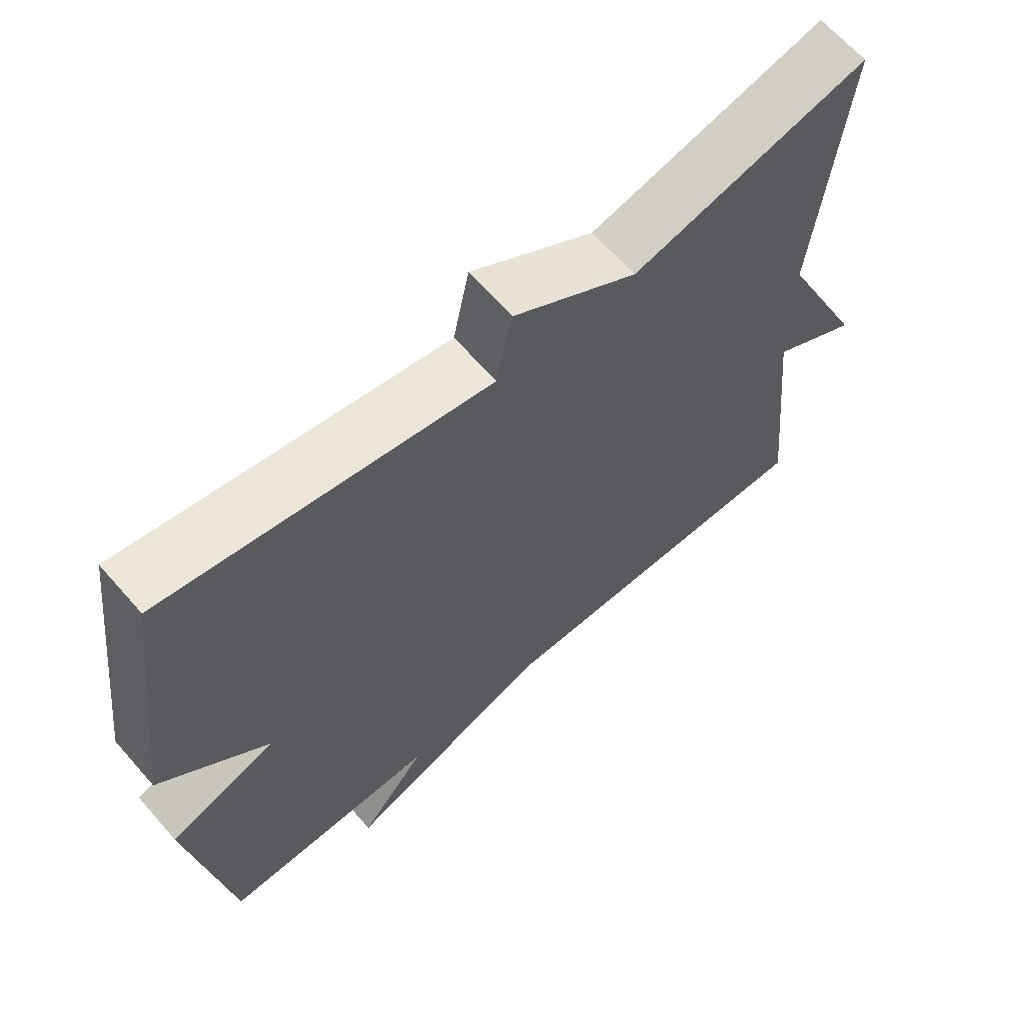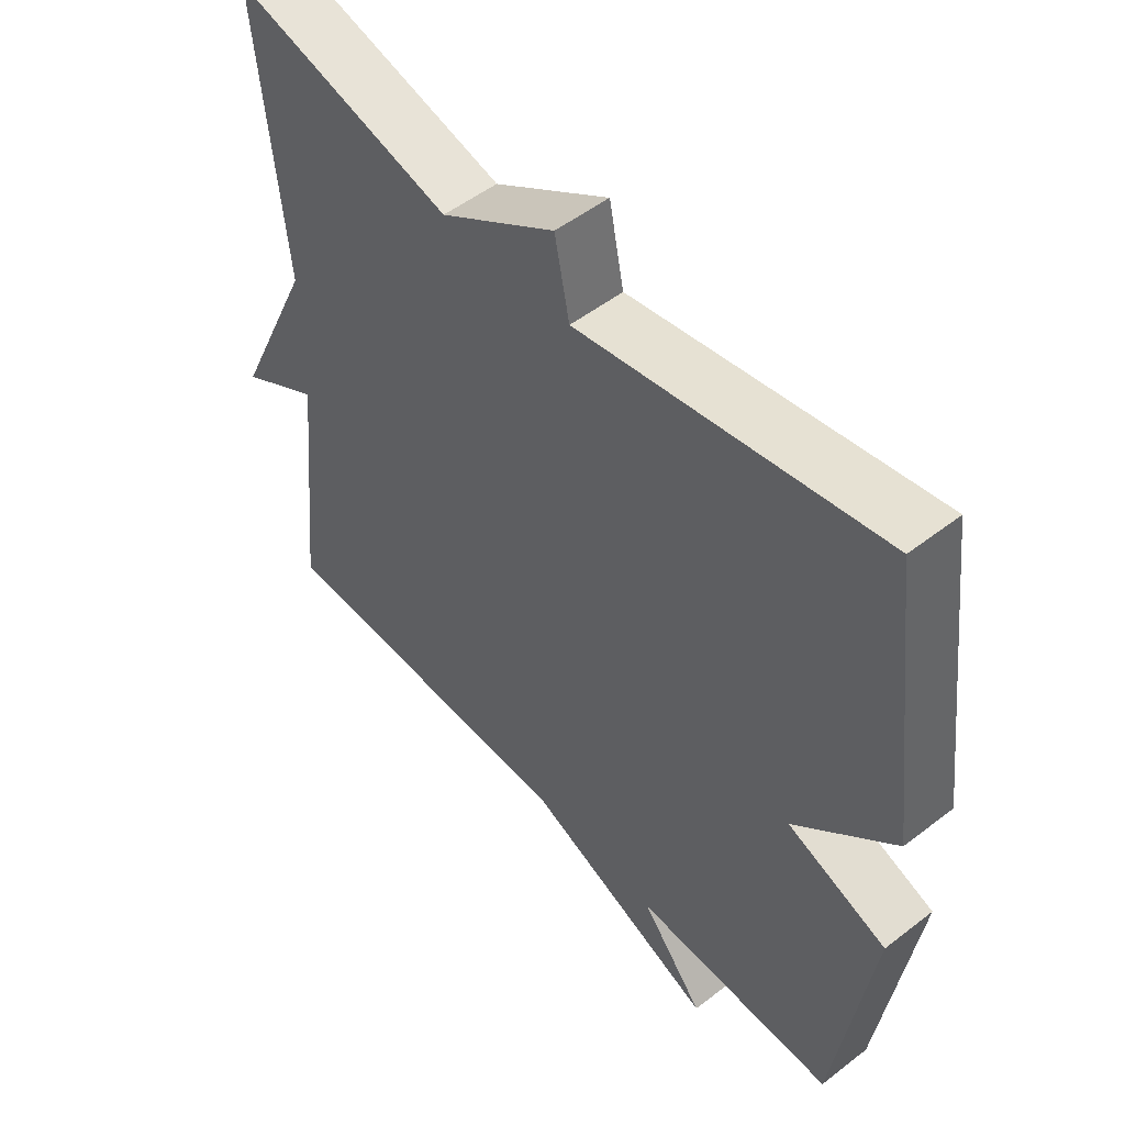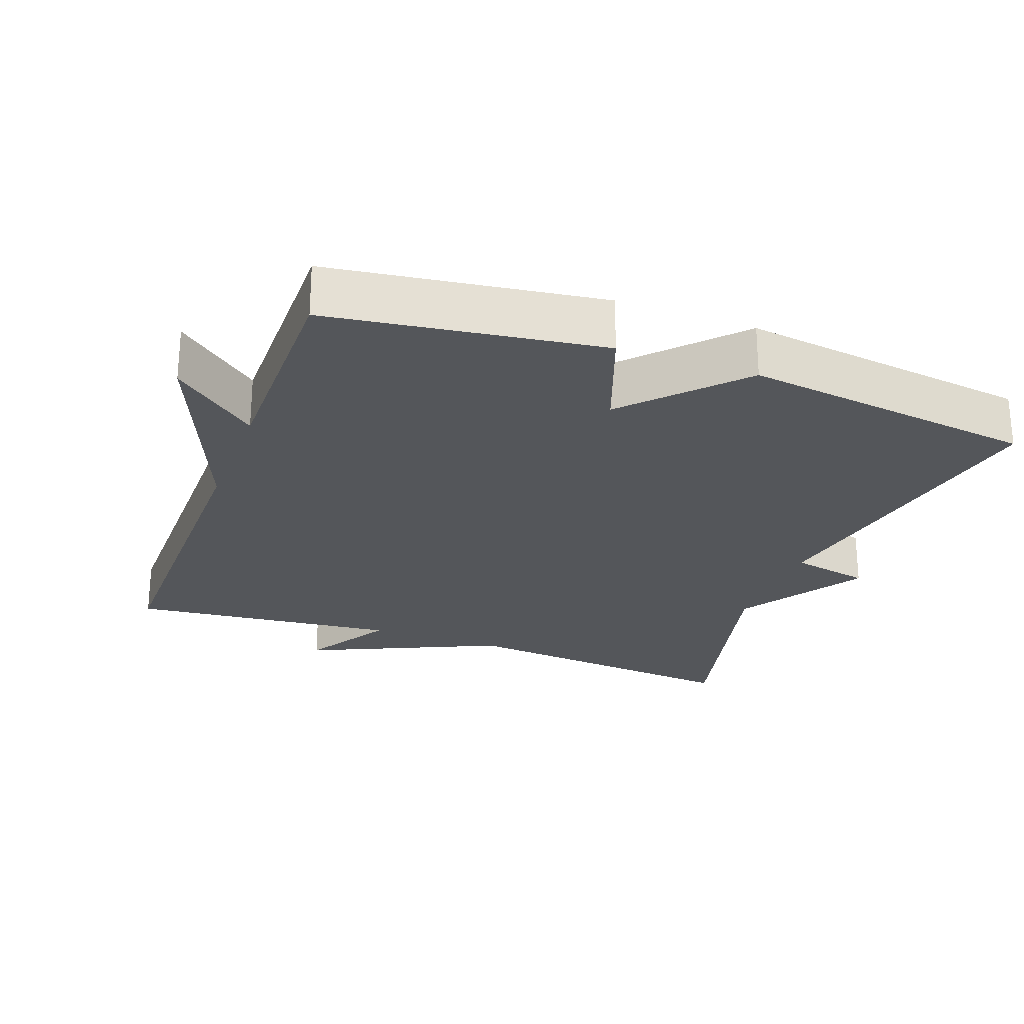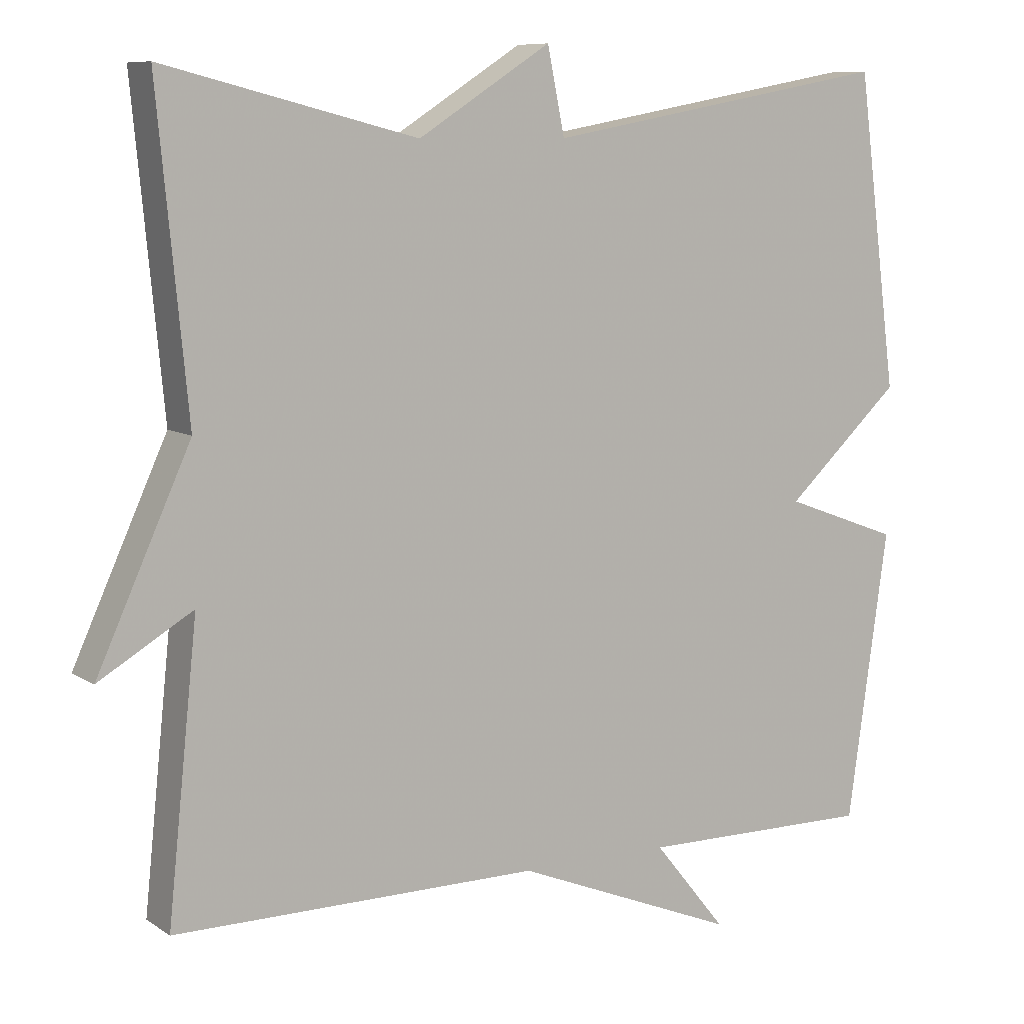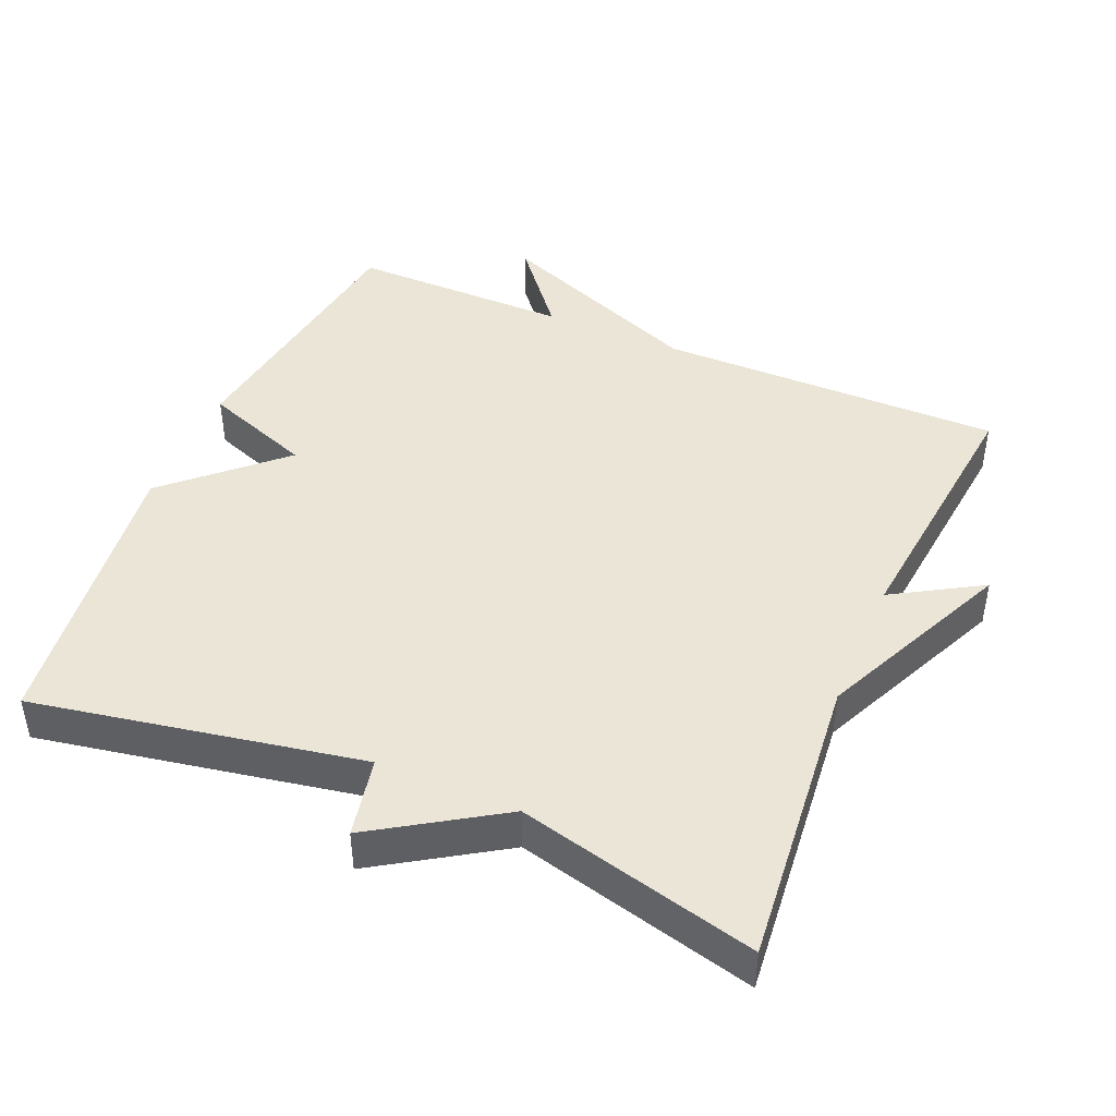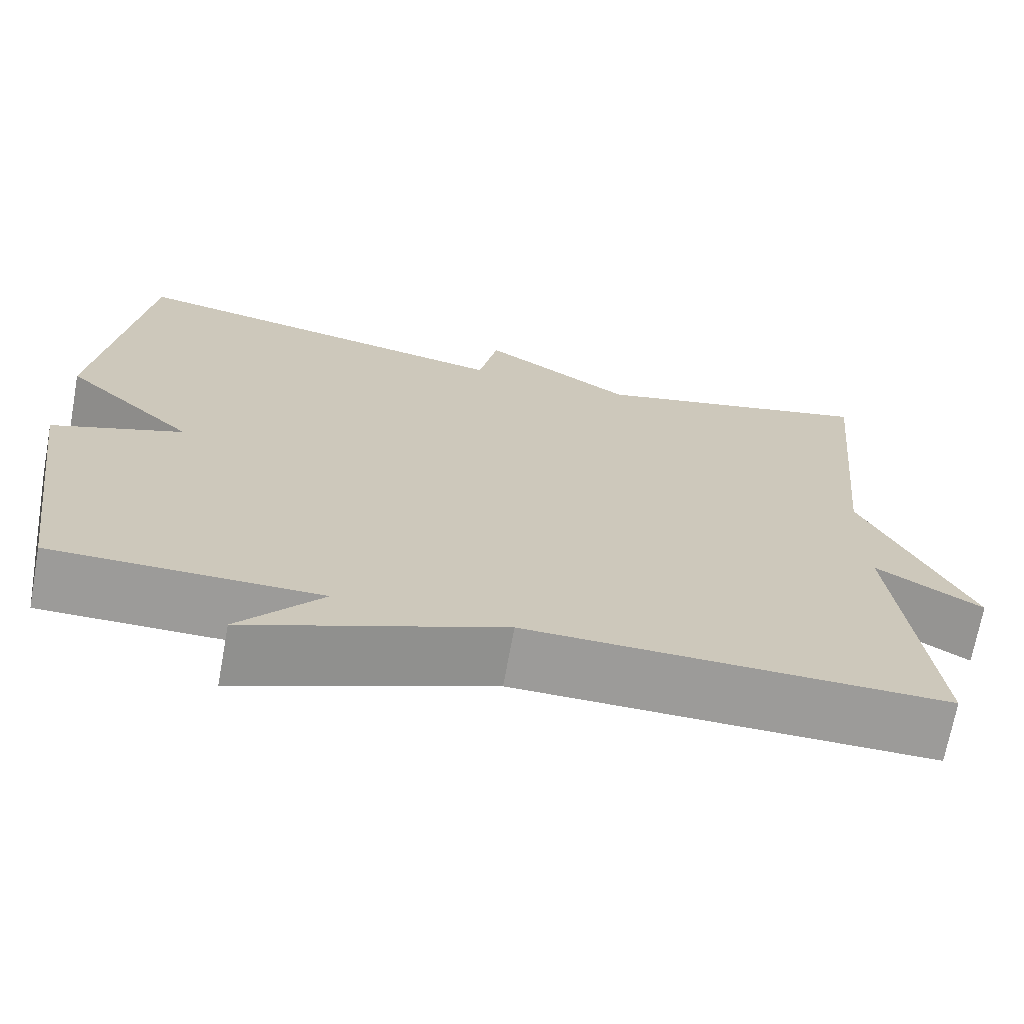
<metadata>
{"format":"obj","ext":"obj","renderer":"f3d","projection":"perspective","resolution":1024,"background":"white","views":[{"elev":64.9,"azim":-41.2,"up":"+Z"},{"elev":51.9,"azim":-129.9,"up":"+Z"},{"elev":-25.2,"azim":-110.3,"up":"+Y"},{"elev":8.7,"azim":149.0,"up":"+Z"},{"elev":44.1,"azim":23.1,"up":"+Y"},{"elev":-69.8,"azim":-10.4,"up":"+Z"}]}
</metadata>
<code>
v -0.5 0.07 -0.5
v -0.554 0.07 -0.116
v -0.4 0.07 -0.059
v -0.554 0.07 0.084
v -0.5 0.07 0.5
v -0.037 0.07 0.415
v -0.014 0.07 0.528
v 0.163 0.07 0.415
v 0.5 0.07 0.5
v 0.46 0.07 0.082
v 0.585 0.07 -0.192
v 0.46 0.07 -0.118
v 0.5 0.07 -0.5
v 0.012 0.07 -0.498
v -0.285 0.07 -0.618
v -0.188 0.07 -0.498
v -0.5 0 -0.5
v -0.554 0 -0.116
v -0.4 0 -0.059
v -0.554 0 0.084
v -0.5 0 0.5
v -0.037 0 0.415
v -0.014 0 0.528
v 0.163 0 0.415
v 0.5 0 0.5
v 0.46 0 0.082
v 0.585 0 -0.192
v 0.46 0 -0.118
v 0.5 0 -0.5
v 0.012 0 -0.498
v -0.285 0 -0.618
v -0.188 0 -0.498
f 14 15 16
f 12 13 14
f 12 14 16
f 10 11 12
f 1 2 3
f 16 1 3
f 12 16 3
f 10 12 3
f 10 3 4
f 9 10 4
f 8 9 4
f 6 7 8
f 4 5 6
f 4 6 8
f 32 31 30
f 30 29 28
f 32 30 28
f 28 27 26
f 19 18 17
f 19 17 32
f 19 32 28
f 19 28 26
f 20 19 26
f 20 26 25
f 20 25 24
f 24 23 22
f 22 21 20
f 24 22 20
f 1 17 18 2
f 2 18 19 3
f 3 19 20 4
f 4 20 21 5
f 5 21 22 6
f 6 22 23 7
f 7 23 24 8
f 8 24 25 9
f 9 25 26 10
f 10 26 27 11
f 11 27 28 12
f 12 28 29 13
f 13 29 30 14
f 14 30 31 15
f 15 31 32 16
f 16 32 17 1

</code>
